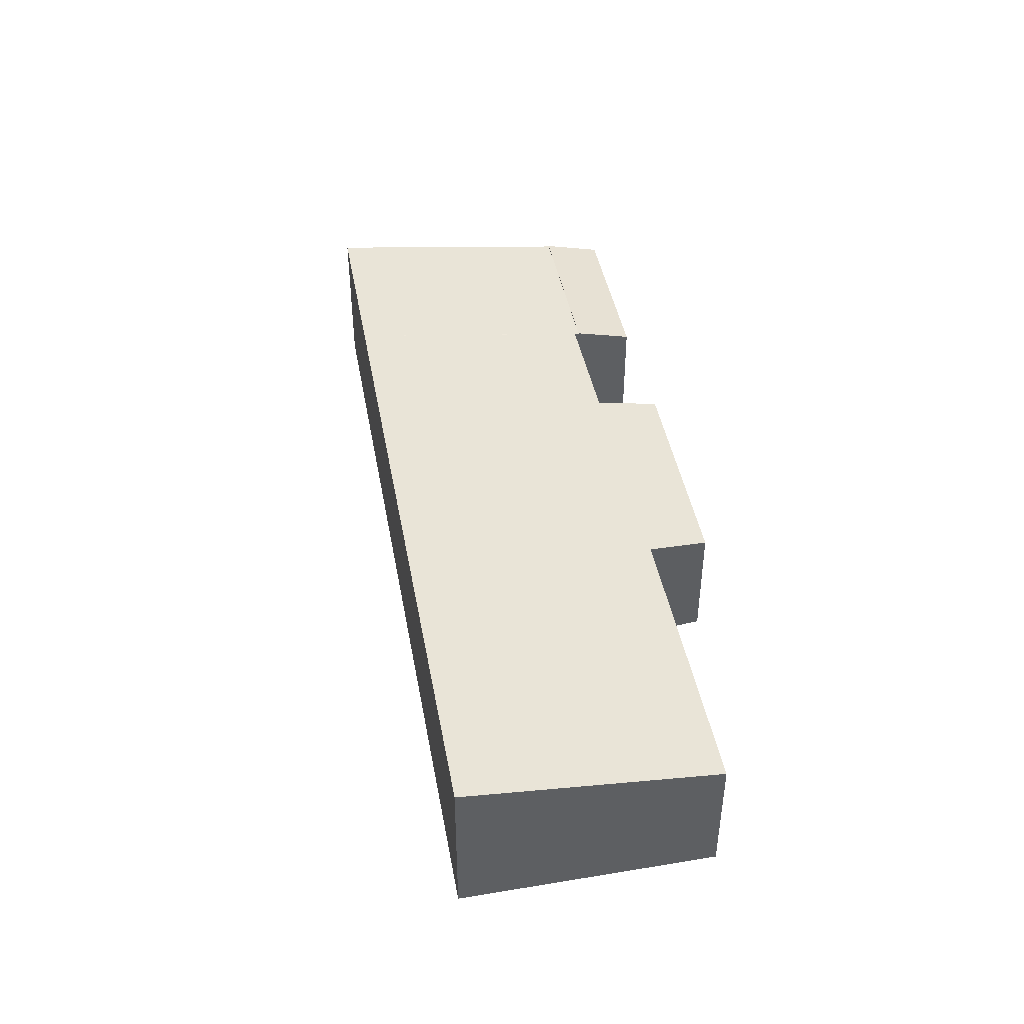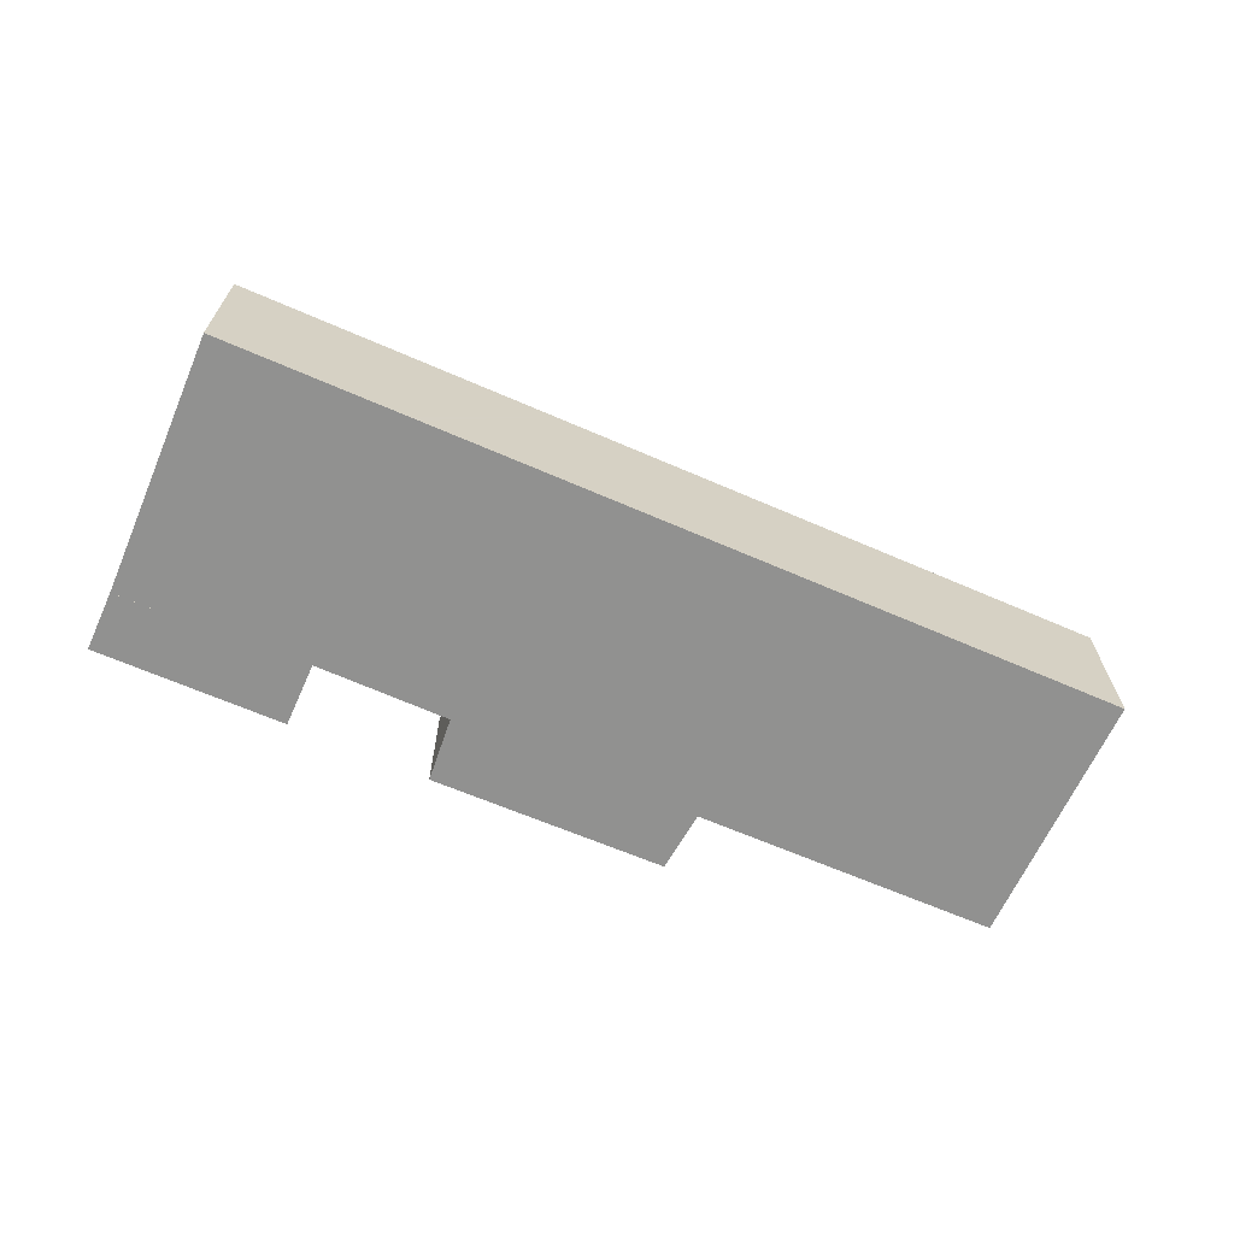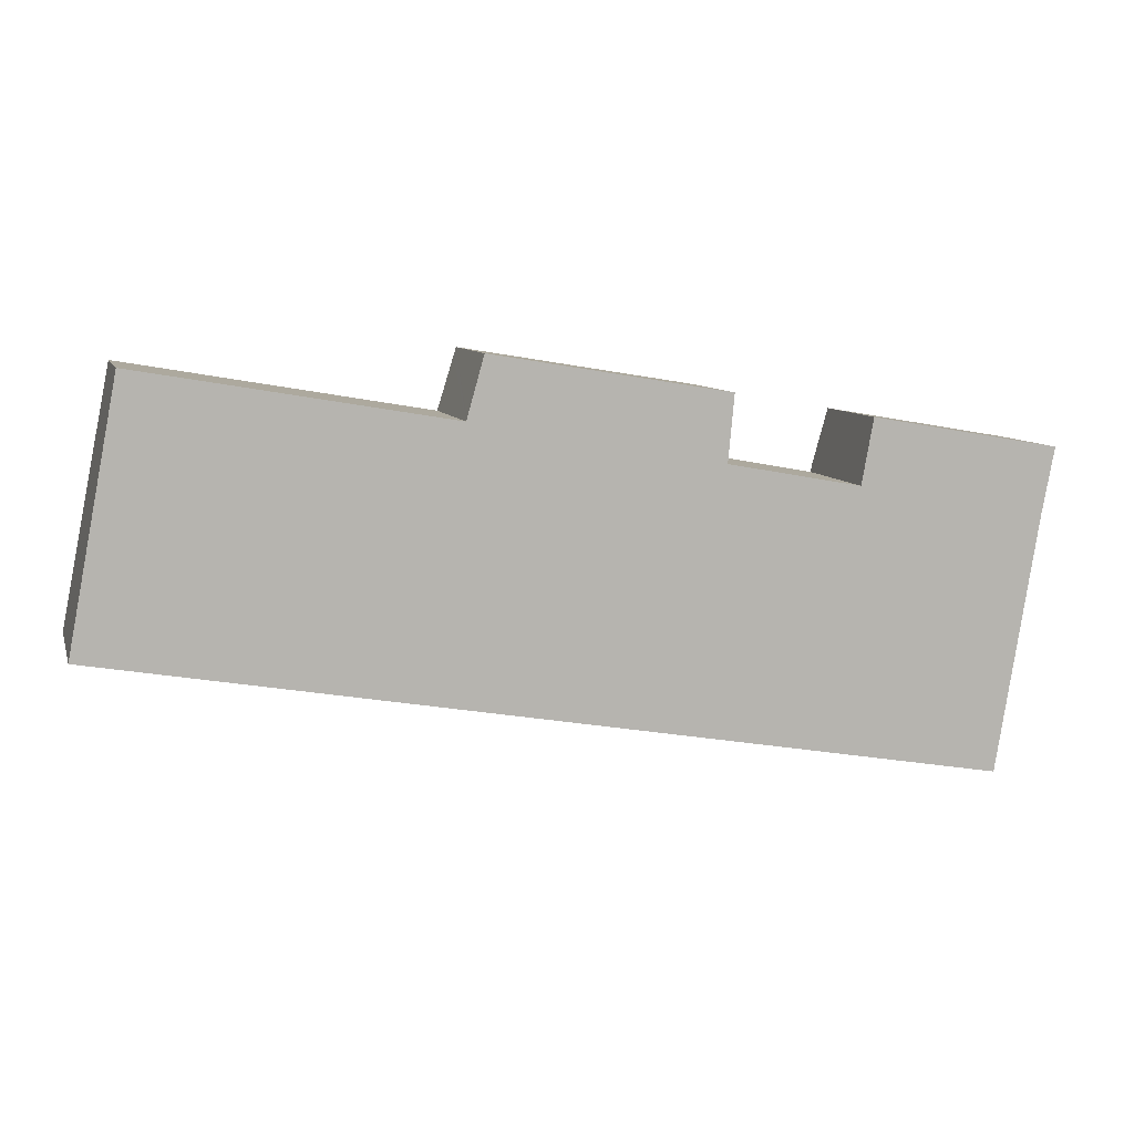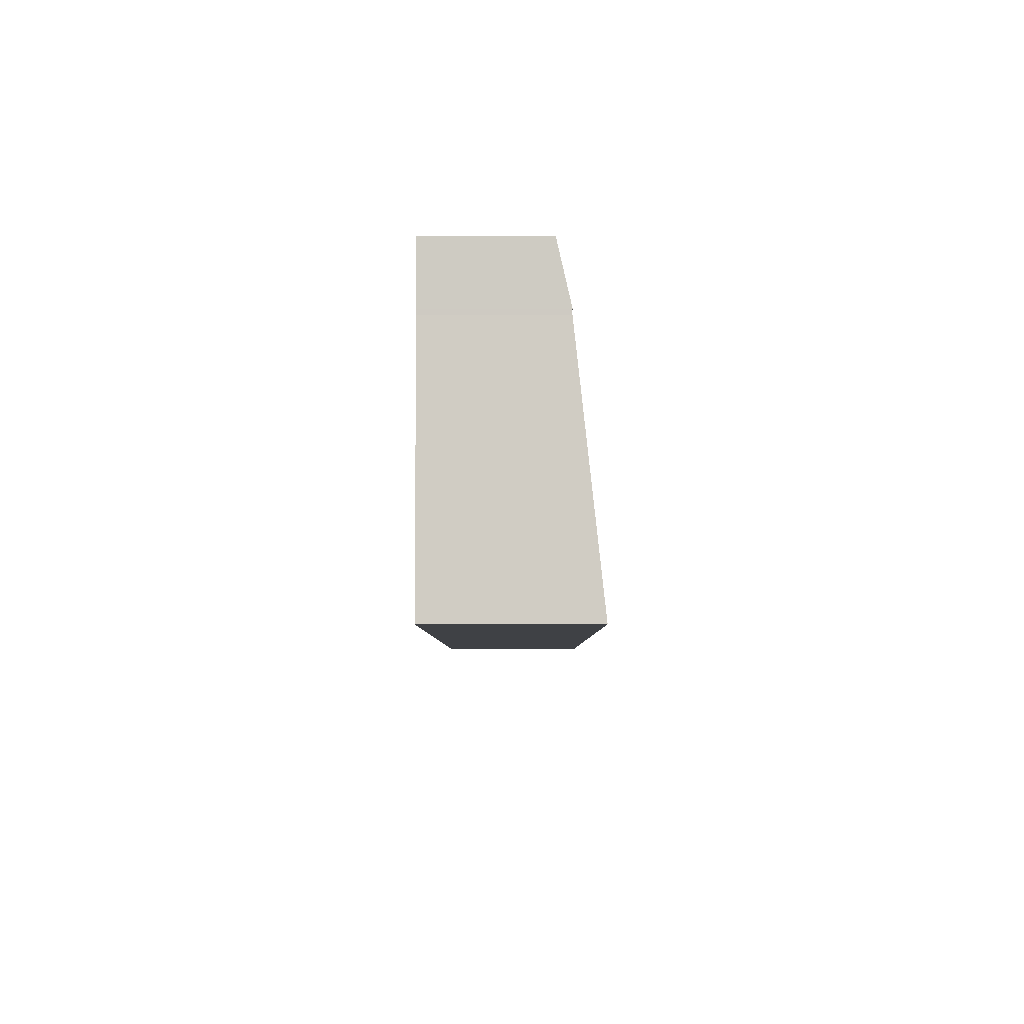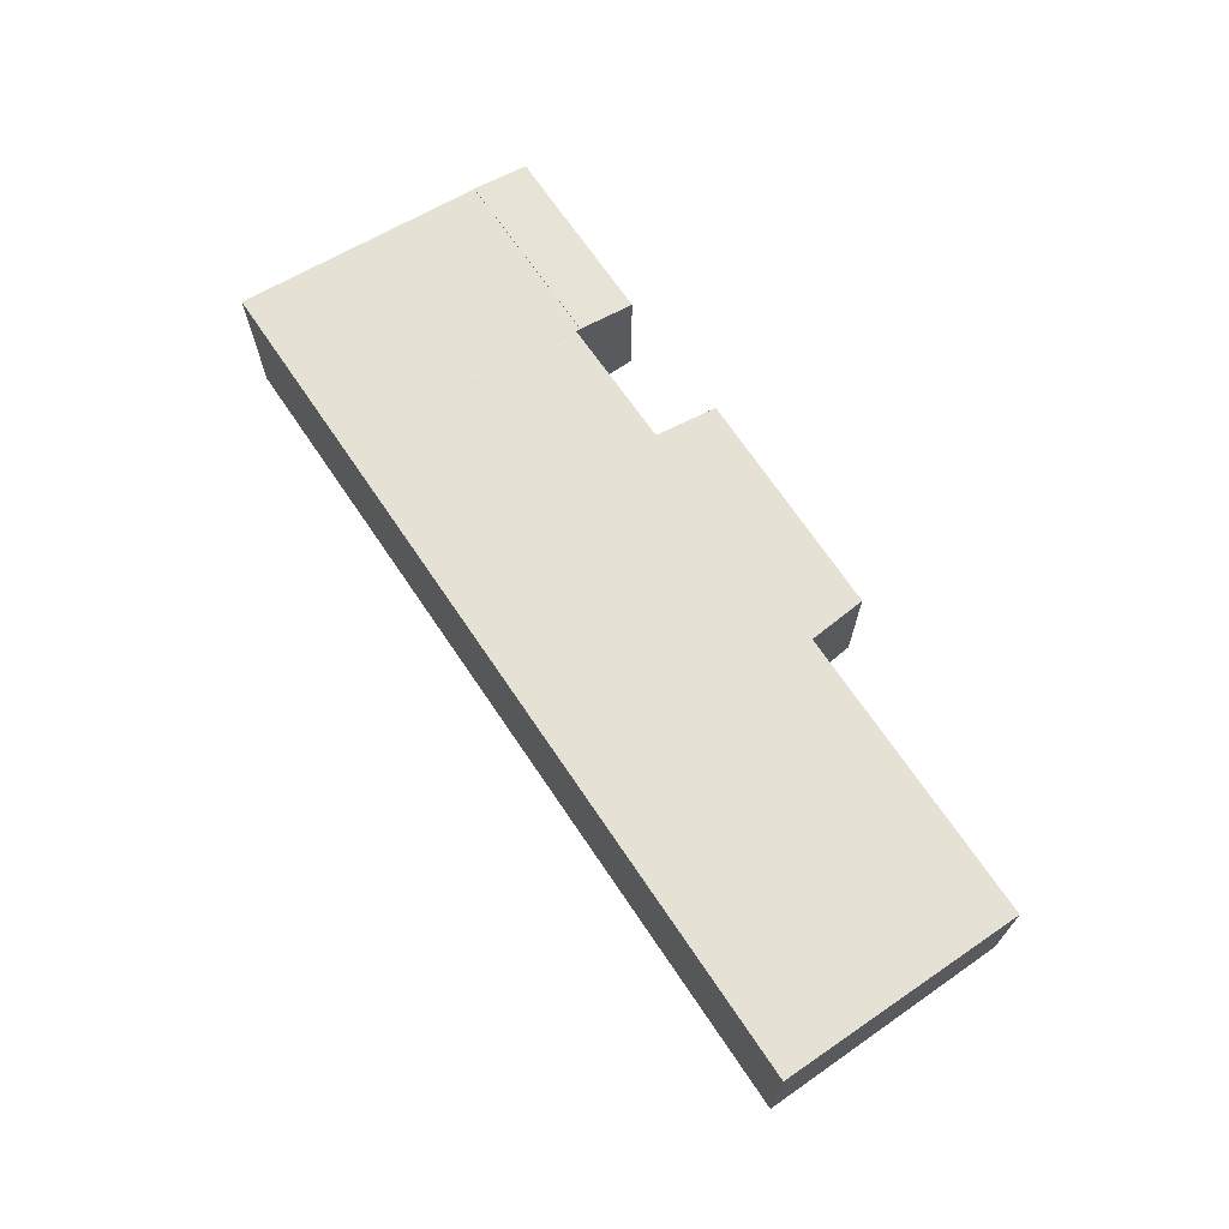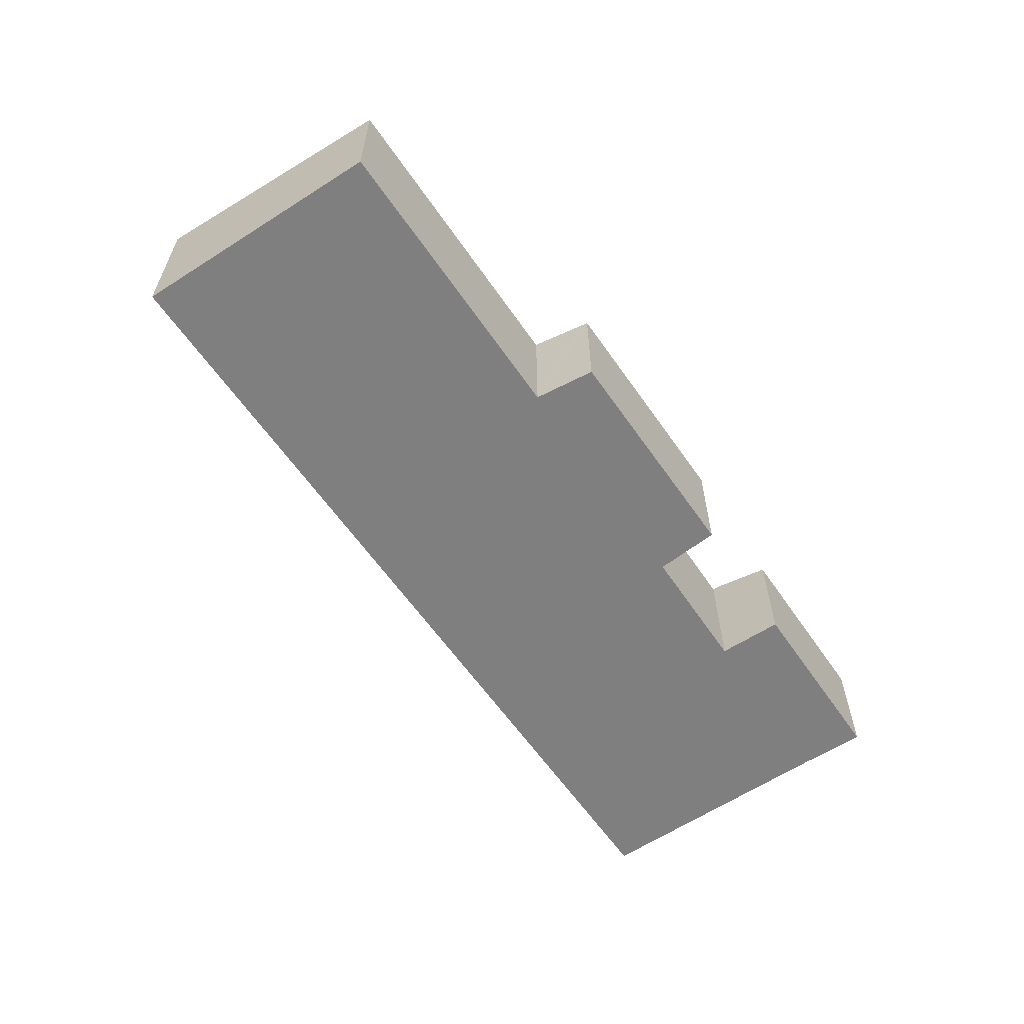
<metadata>
{"format":"obj","ext":"obj","renderer":"f3d","projection":"perspective","resolution":1024,"background":"white","views":[{"elev":42.8,"azim":-90.3,"up":"+Y"},{"elev":-66.0,"azim":166.3,"up":"+Y"},{"elev":8.7,"azim":-15.0,"up":"+Z"},{"elev":-15.3,"azim":90.1,"up":"+Z"},{"elev":68.7,"azim":-114.1,"up":"+Y"},{"elev":-59.7,"azim":-46.0,"up":"+Y"}]}
</metadata>
<code>
v  35.3 4.968 4.016
v  28.51 4.433 7.573
v  35.74 4.433 6.325
v  28.09 4.965 5.273
v  28.09 -3.229e-16 5.273
v  28.51 -4.637e-16 7.573
v  35.74 -3.873e-16 6.325
v  35.3 -2.459e-16 4.016
v  35.26 4.962 3.825
v  28.09 4.941 5.273
v  35.3 4.941 4.016
v  33.65 6.025 -5.861
v  26.54 6.025 -4.621
v  28.05 4.96 5.093
v  23.42 4.956 5.939
v  26.26 6.025 -4.573
v  21.57 6.025 -3.756
v  22.95 4.956 6.023
v  22.97 4.941 6.164
v  22.65 4.682 8.639
v  23.19 4.682 8.549
v  14.16 4.69 10.04
v  13.5 4.949 7.732
v  0 6.025 3.689e-16
v  14.07 4.725 9.729
v  13.52 4.941 7.809
v  1.855 4.952 9.735
v  13.5 -4.734e-16 7.732
v  13.52 -4.782e-16 7.809
v  14.16 -6.15e-16 10.04
v  14.07 -5.957e-16 9.729
v  28.05 -3.119e-16 5.093
v  0 0 0
v  1.855 -5.961e-16 9.735
v  22.65 -5.29e-16 8.639
v  23.19 -5.235e-16 8.549
v  22.95 -3.688e-16 6.023
v  23.42 -3.637e-16 5.939
v  22.97 -3.774e-16 6.164
v  35.26 -2.342e-16 3.825
v  33.65 3.589e-16 -5.861
v  26.54 2.83e-16 -4.621
v  26.26 2.8e-16 -4.573
v  21.57 2.3e-16 -3.756
g defaultobject
f 1 2 3
f 2 1 4
f 5 2 4
f 2 5 6
f 6 3 2
f 3 6 7
f 3 8 1
f 8 3 7
f 8 4 1
f 4 8 5
f 8 6 5
f 6 8 7
f 9 10 11
f 10 9 12
f 10 12 13
f 10 13 14
f 14 13 15
f 15 13 16
f 15 16 17
f 15 17 18
f 19 20 21
f 20 19 18
f 20 18 22
f 22 18 17
f 22 17 23
f 23 17 24
f 22 23 25
f 25 23 26
f 23 24 27
f 28 26 23
f 26 28 25
f 25 28 22
f 22 28 29
f 22 29 30
f 30 29 31
f 32 10 14
f 10 32 5
f 33 27 24
f 27 33 34
f 30 20 22
f 20 30 35
f 20 35 21
f 21 35 36
f 37 15 18
f 15 37 14
f 14 37 32
f 32 37 38
f 5 11 10
f 11 5 8
f 34 23 27
f 23 34 28
f 36 19 21
f 19 36 18
f 18 36 37
f 37 36 39
f 11 40 9
f 40 11 8
f 9 41 12
f 41 9 40
f 41 13 12
f 13 41 42
f 13 42 16
f 16 42 17
f 17 42 43
f 17 43 24
f 24 43 44
f 24 44 33
f 30 28 35
f 28 30 29
f 29 30 31
f 32 44 43
f 44 32 38
f 44 38 33
f 33 38 37
f 33 37 39
f 33 39 36
f 33 36 35
f 33 35 28
f 33 28 34
f 40 42 41
f 42 40 8
f 42 8 5
f 42 5 32
f 42 32 43

</code>
